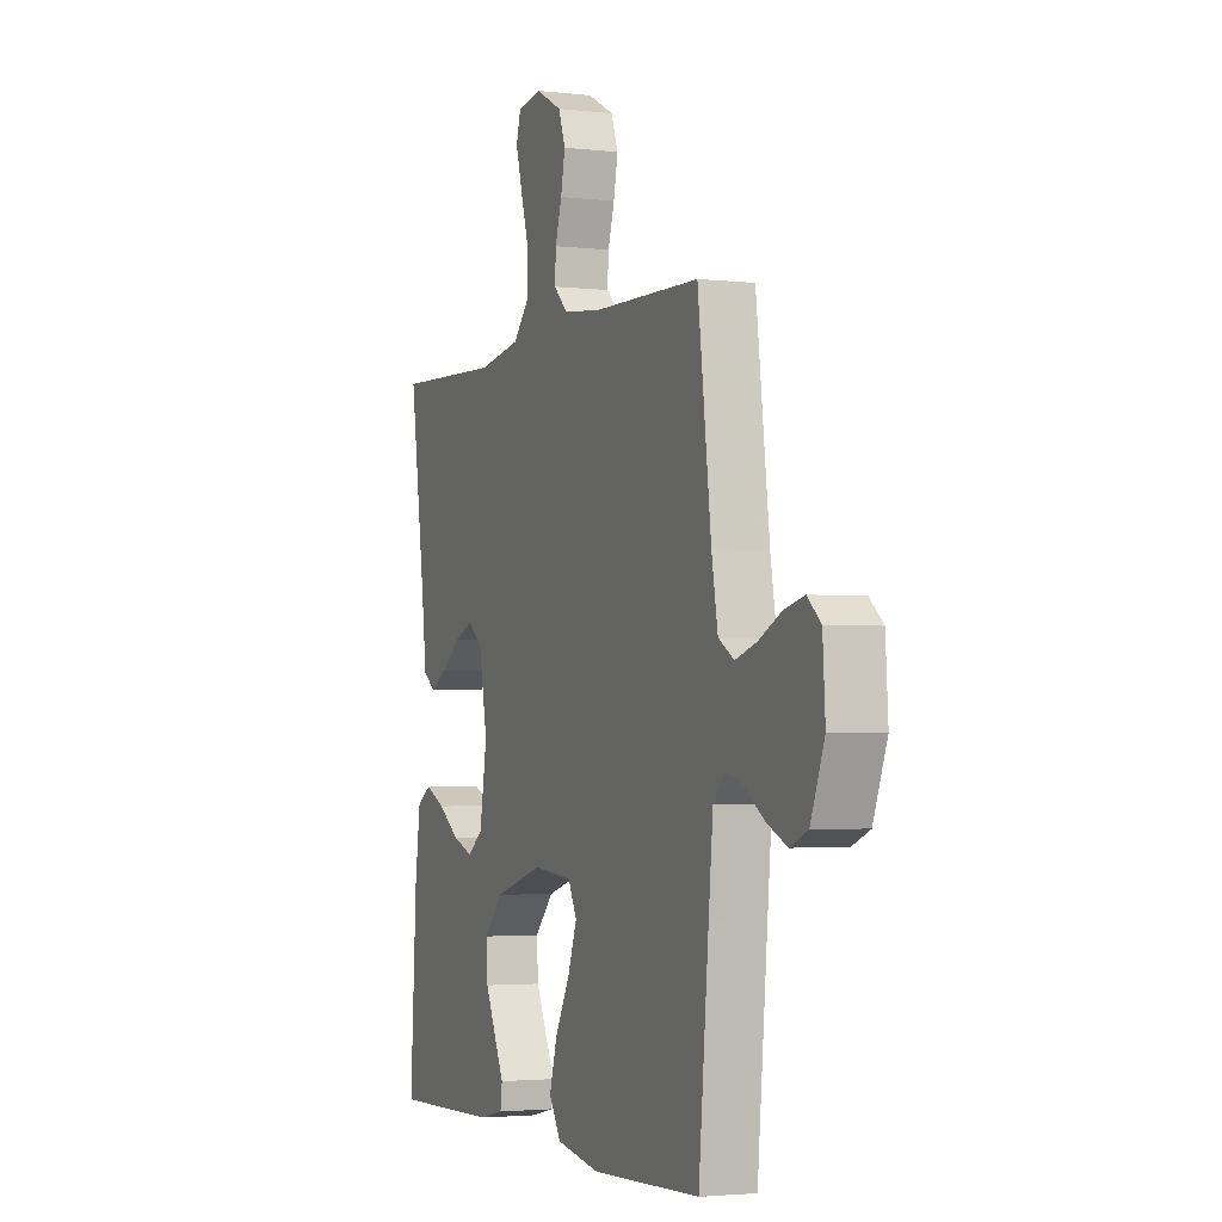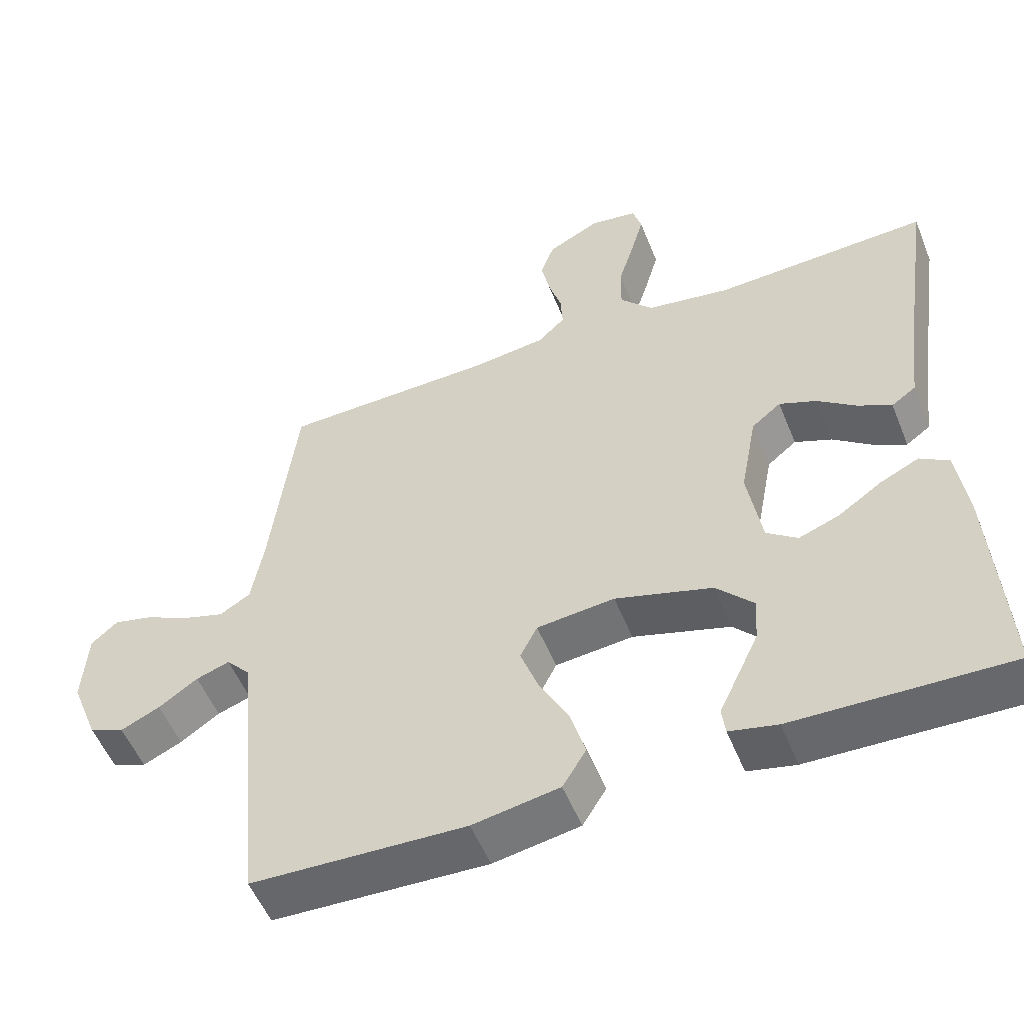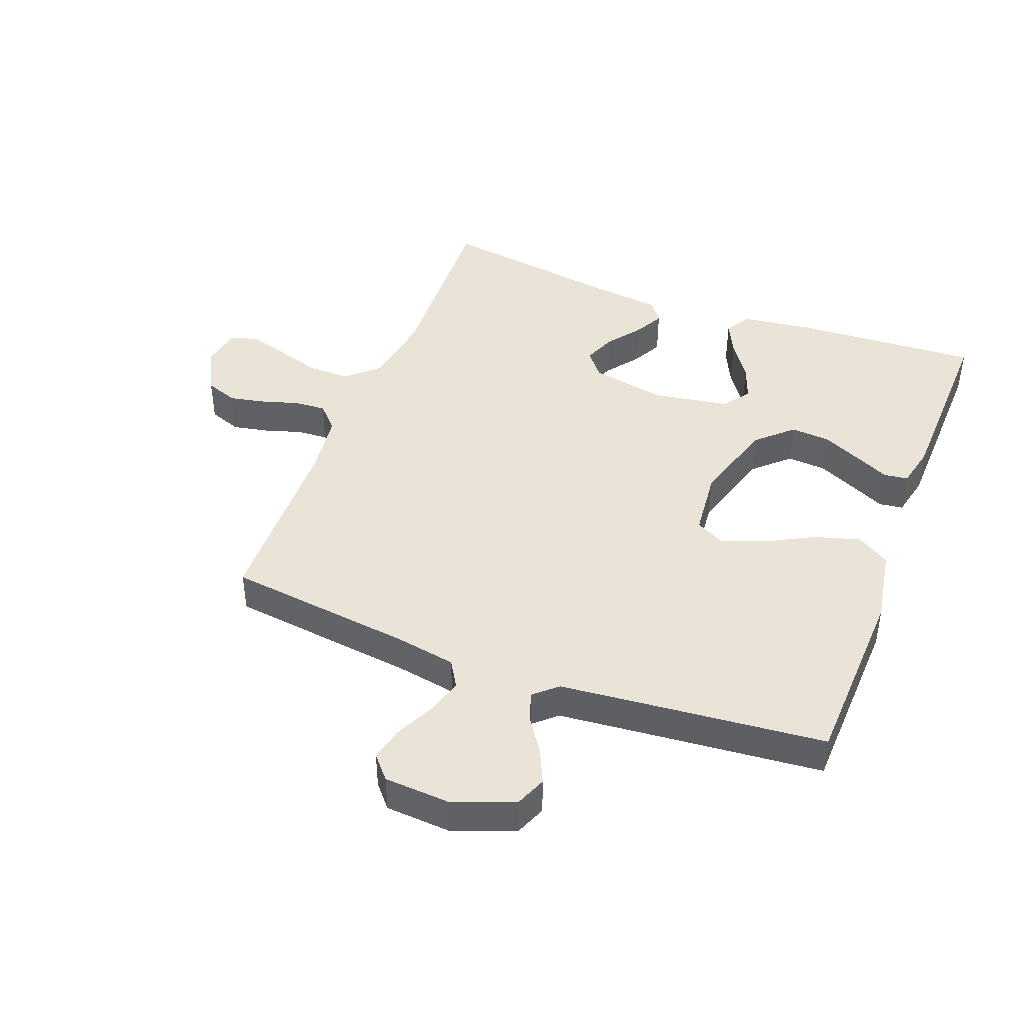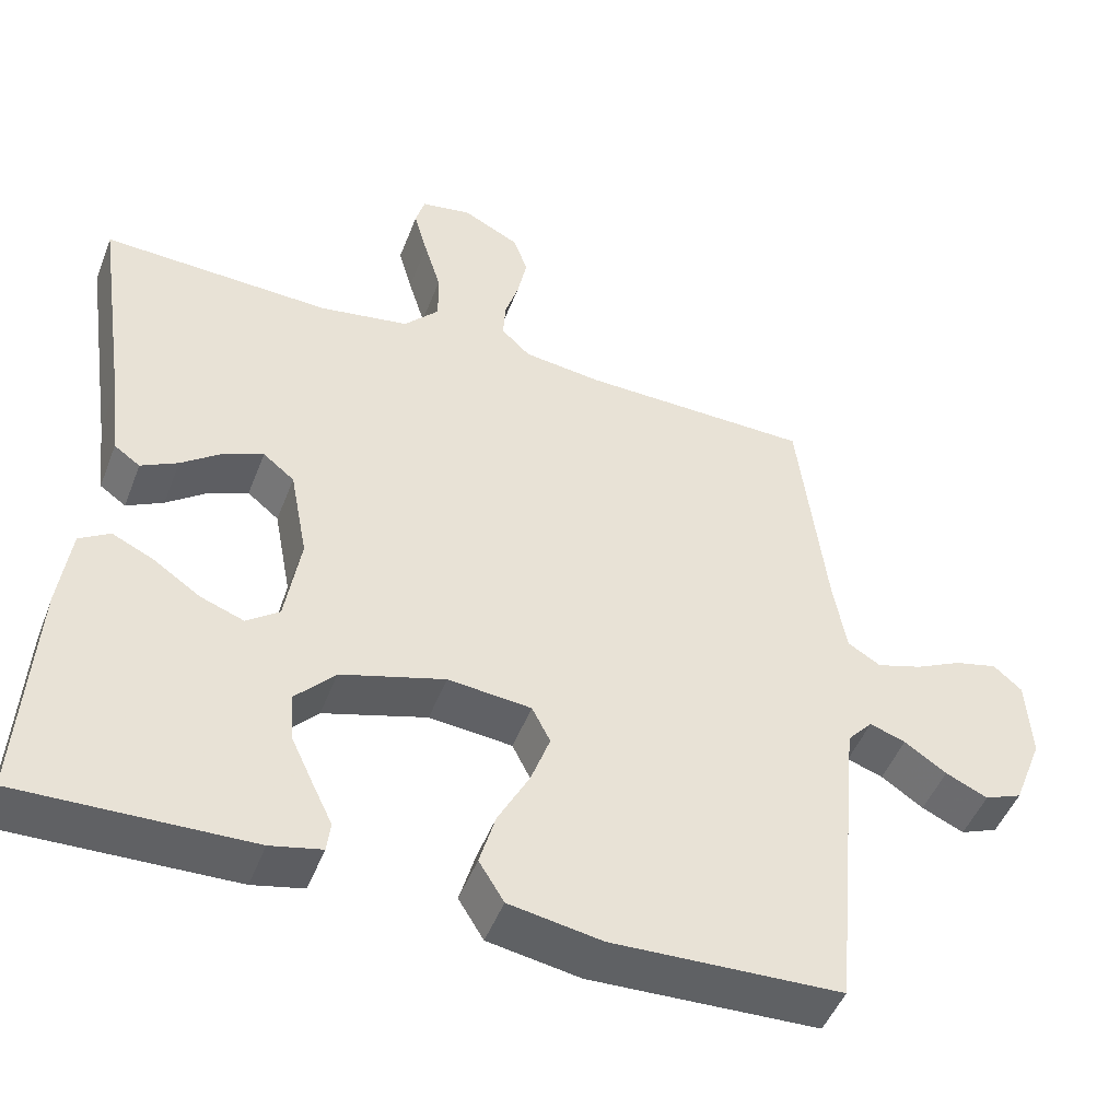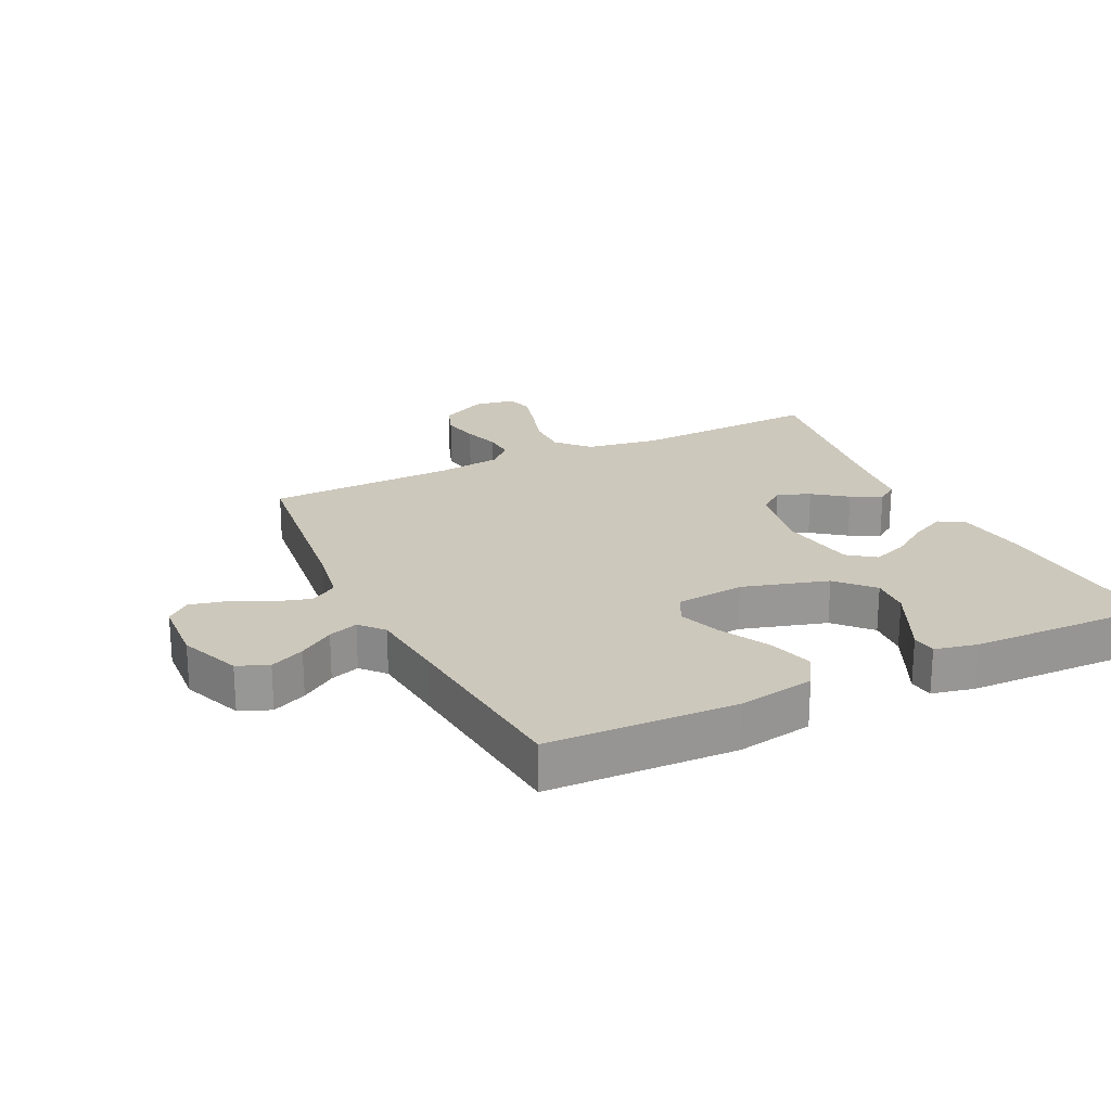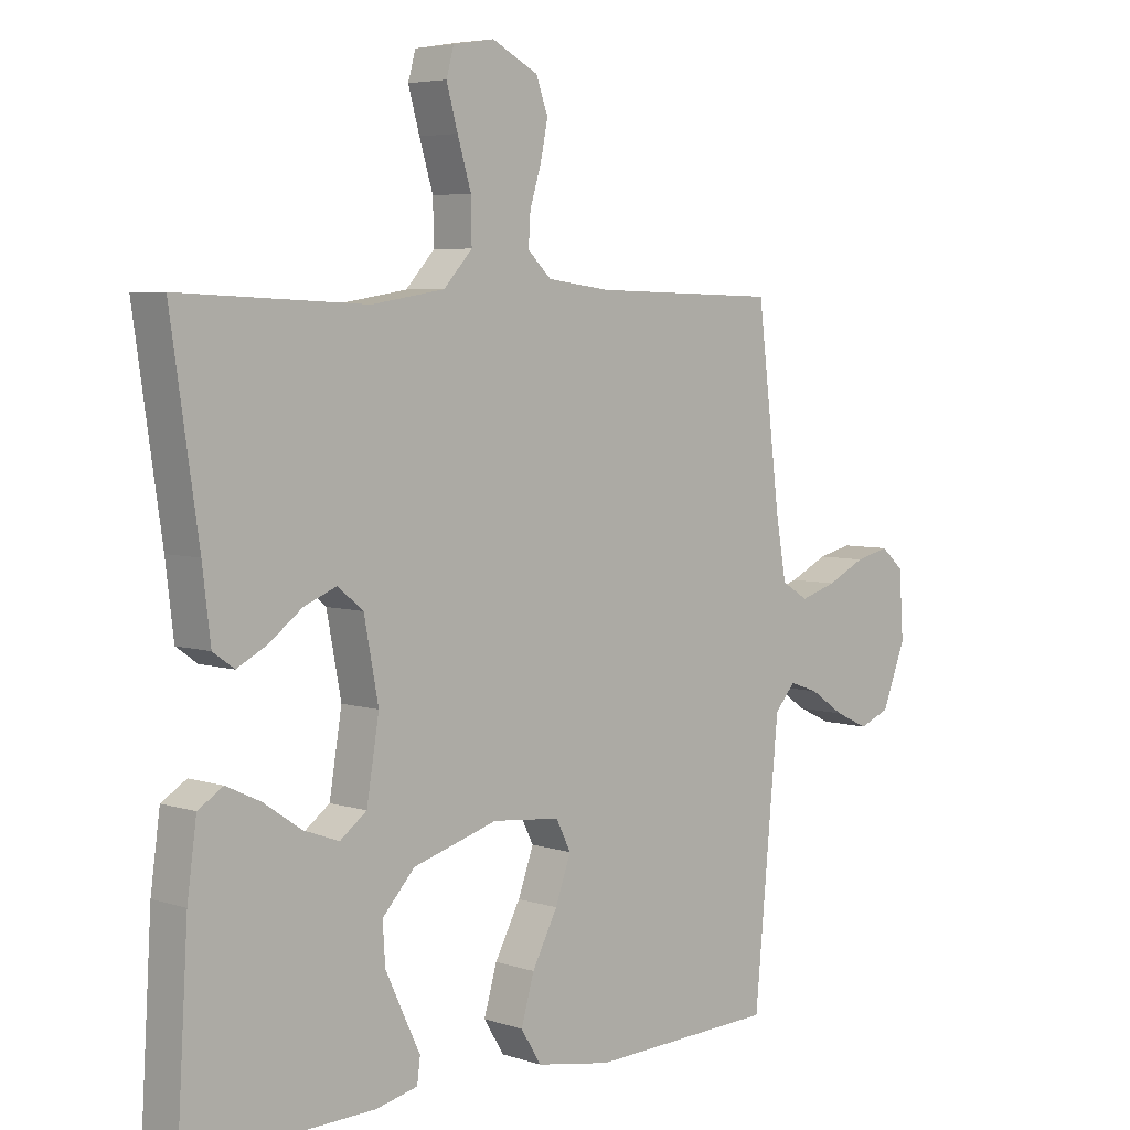
<metadata>
{"format":"obj","ext":"obj","renderer":"f3d","projection":"perspective","resolution":1024,"background":"white","views":[{"elev":-2.8,"azim":68.1,"up":"+Z"},{"elev":-53.2,"azim":-158.3,"up":"+Z"},{"elev":43.4,"azim":110.9,"up":"+Y"},{"elev":-47.8,"azim":-20.6,"up":"+Z"},{"elev":22.2,"azim":154.1,"up":"+Y"},{"elev":5.1,"azim":-44.6,"up":"+Z"}]}
</metadata>
<code>
v -0.5 0.07 -0.5
v -0.482 0.07 -0.2
v -0.467 0.07 -0.09
v -0.427 0.07 -0.065
v -0.372 0.07 -0.091
v -0.312 0.07 -0.132
v -0.255 0.07 -0.153
v -0.212 0.07 -0.121
v -0.192 0.07 0
v -0.215 0.07 0.121
v -0.256 0.07 0.154
v -0.308 0.07 0.133
v -0.361 0.07 0.093
v -0.409 0.07 0.068
v -0.443 0.07 0.092
v -0.456 0.07 0.2
v -0.5 0.07 0.5
v -0.2 0.07 0.487
v -0.083 0.07 0.506
v -0.037 0.07 0.556
v -0.038 0.07 0.623
v -0.06 0.07 0.695
v -0.078 0.07 0.759
v -0.066 0.07 0.802
v 0 0.07 0.813
v 0.074 0.07 0.775
v 0.093 0.07 0.723
v 0.081 0.07 0.664
v 0.063 0.07 0.606
v 0.06 0.07 0.556
v 0.098 0.07 0.52
v 0.2 0.07 0.507
v 0.5 0.07 0.5
v 0.537 0.07 0.2
v 0.554 0.07 0.104
v 0.597 0.07 0.078
v 0.656 0.07 0.096
v 0.718 0.07 0.126
v 0.773 0.07 0.139
v 0.81 0.07 0.107
v 0.817 0.07 0
v 0.779 0.07 -0.097
v 0.73 0.07 -0.117
v 0.675 0.07 -0.092
v 0.62 0.07 -0.055
v 0.573 0.07 -0.039
v 0.54 0.07 -0.076
v 0.528 0.07 -0.2
v 0.5 0.07 -0.5
v 0.2 0.07 -0.511
v 0.079 0.07 -0.49
v 0.046 0.07 -0.437
v 0.067 0.07 -0.365
v 0.108 0.07 -0.288
v 0.133 0.07 -0.219
v 0.109 0.07 -0.172
v 0 0.07 -0.161
v -0.136 0.07 -0.201
v -0.188 0.07 -0.257
v -0.184 0.07 -0.32
v -0.154 0.07 -0.384
v -0.128 0.07 -0.438
v -0.133 0.07 -0.477
v -0.2 0.07 -0.492
v -0.5 0 -0.5
v -0.482 0 -0.2
v -0.467 0 -0.09
v -0.427 0 -0.065
v -0.372 0 -0.091
v -0.312 0 -0.132
v -0.255 0 -0.153
v -0.212 0 -0.121
v -0.192 0 0
v -0.215 0 0.121
v -0.256 0 0.154
v -0.308 0 0.133
v -0.361 0 0.093
v -0.409 0 0.068
v -0.443 0 0.092
v -0.456 0 0.2
v -0.5 0 0.5
v -0.2 0 0.487
v -0.083 0 0.506
v -0.037 0 0.556
v -0.038 0 0.623
v -0.06 0 0.695
v -0.078 0 0.759
v -0.066 0 0.802
v 0 0 0.813
v 0.074 0 0.775
v 0.093 0 0.723
v 0.081 0 0.664
v 0.063 0 0.606
v 0.06 0 0.556
v 0.098 0 0.52
v 0.2 0 0.507
v 0.5 0 0.5
v 0.537 0 0.2
v 0.554 0 0.104
v 0.597 0 0.078
v 0.656 0 0.096
v 0.718 0 0.126
v 0.773 0 0.139
v 0.81 0 0.107
v 0.817 0 0
v 0.779 0 -0.097
v 0.73 0 -0.117
v 0.675 0 -0.092
v 0.62 0 -0.055
v 0.573 0 -0.039
v 0.54 0 -0.076
v 0.528 0 -0.2
v 0.5 0 -0.5
v 0.2 0 -0.511
v 0.079 0 -0.49
v 0.046 0 -0.437
v 0.067 0 -0.365
v 0.108 0 -0.288
v 0.133 0 -0.219
v 0.109 0 -0.172
v 0 0 -0.161
v -0.136 0 -0.201
v -0.188 0 -0.257
v -0.184 0 -0.32
v -0.154 0 -0.384
v -0.128 0 -0.438
v -0.133 0 -0.477
v -0.2 0 -0.492
f 4 5 6
f 3 4 6
f 2 3 6
f 1 2 6
f 64 1 6
f 63 64 6
f 62 63 6
f 61 62 6
f 60 61 6
f 59 60 6 7
f 58 59 7 8
f 57 58 8 9
f 56 57 9 10
f 52 53 54
f 51 52 54
f 50 51 54
f 49 50 54
f 48 49 54
f 47 48 54 55
f 46 47 55 56
f 43 44 45
f 42 43 45
f 41 42 45
f 40 41 45
f 39 40 45
f 38 39 45
f 37 38 45
f 36 37 45 46
f 46 56 10
f 36 46 10
f 35 36 10
f 32 33 34
f 35 10 11
f 34 35 11
f 32 34 11
f 31 32 11
f 27 28 29
f 26 27 29
f 25 26 29
f 24 25 29
f 23 24 29
f 22 23 29
f 21 22 29
f 20 21 29 30
f 31 11 12
f 30 31 12
f 20 30 12
f 19 20 12
f 16 17 18
f 16 18 19
f 15 16 19
f 14 15 19
f 13 14 19
f 12 13 19
f 70 69 68
f 70 68 67
f 70 67 66
f 70 66 65
f 70 65 128
f 70 128 127
f 70 127 126
f 70 126 125
f 70 125 124
f 71 70 124 123
f 72 71 123 122
f 73 72 122 121
f 74 73 121 120
f 118 117 116
f 118 116 115
f 118 115 114
f 118 114 113
f 118 113 112
f 119 118 112 111
f 120 119 111 110
f 109 108 107
f 109 107 106
f 109 106 105
f 109 105 104
f 109 104 103
f 109 103 102
f 109 102 101
f 110 109 101 100
f 74 120 110
f 74 110 100
f 74 100 99
f 98 97 96
f 75 74 99
f 75 99 98
f 75 98 96
f 75 96 95
f 93 92 91
f 93 91 90
f 93 90 89
f 93 89 88
f 93 88 87
f 93 87 86
f 93 86 85
f 94 93 85 84
f 76 75 95
f 76 95 94
f 76 94 84
f 76 84 83
f 82 81 80
f 83 82 80
f 83 80 79
f 83 79 78
f 83 78 77
f 83 77 76
f 1 65 66 2
f 2 66 67 3
f 3 67 68 4
f 4 68 69 5
f 5 69 70 6
f 6 70 71 7
f 7 71 72 8
f 8 72 73 9
f 9 73 74 10
f 10 74 75 11
f 11 75 76 12
f 12 76 77 13
f 13 77 78 14
f 14 78 79 15
f 15 79 80 16
f 16 80 81 17
f 17 81 82 18
f 18 82 83 19
f 19 83 84 20
f 20 84 85 21
f 21 85 86 22
f 22 86 87 23
f 23 87 88 24
f 24 88 89 25
f 25 89 90 26
f 26 90 91 27
f 27 91 92 28
f 28 92 93 29
f 29 93 94 30
f 30 94 95 31
f 31 95 96 32
f 32 96 97 33
f 33 97 98 34
f 34 98 99 35
f 35 99 100 36
f 36 100 101 37
f 37 101 102 38
f 38 102 103 39
f 39 103 104 40
f 40 104 105 41
f 41 105 106 42
f 42 106 107 43
f 43 107 108 44
f 44 108 109 45
f 45 109 110 46
f 46 110 111 47
f 47 111 112 48
f 48 112 113 49
f 49 113 114 50
f 50 114 115 51
f 51 115 116 52
f 52 116 117 53
f 53 117 118 54
f 54 118 119 55
f 55 119 120 56
f 56 120 121 57
f 57 121 122 58
f 58 122 123 59
f 59 123 124 60
f 60 124 125 61
f 61 125 126 62
f 62 126 127 63
f 63 127 128 64
f 64 128 65 1

</code>
